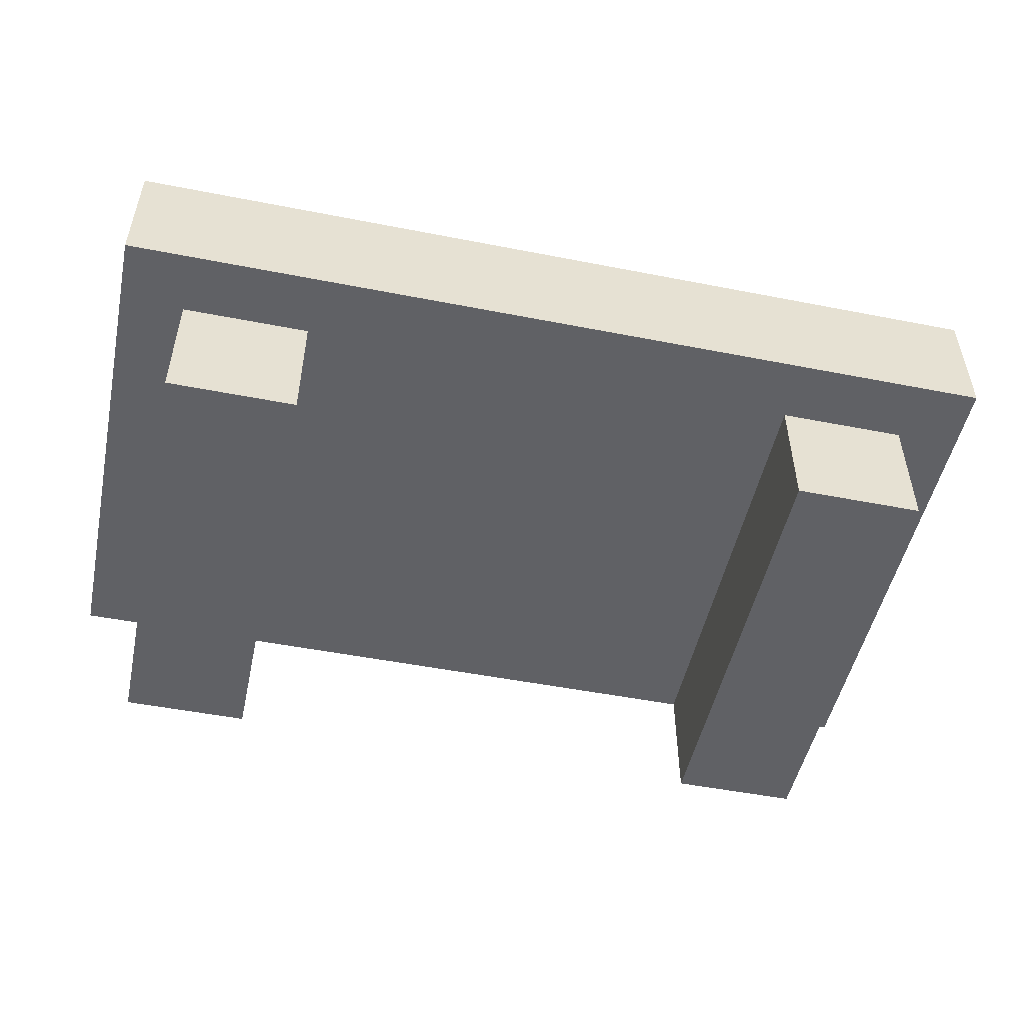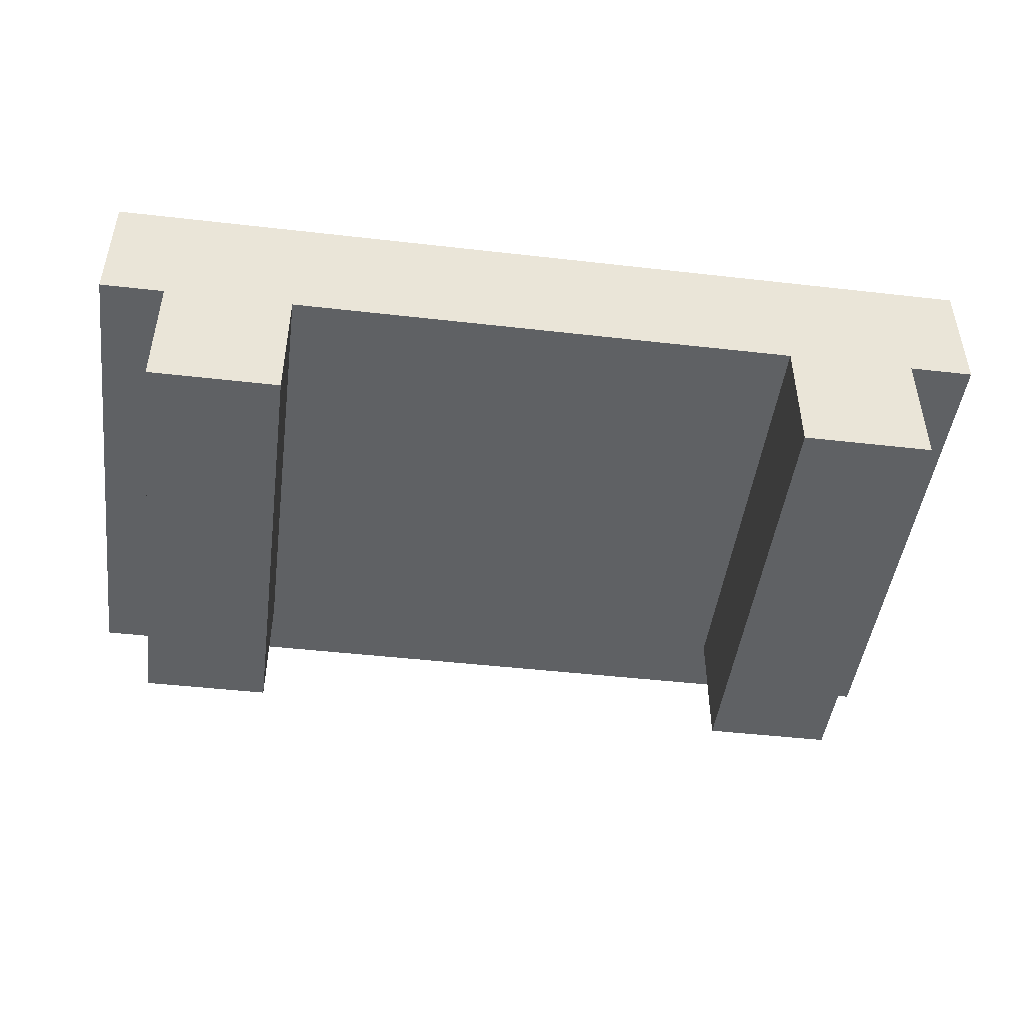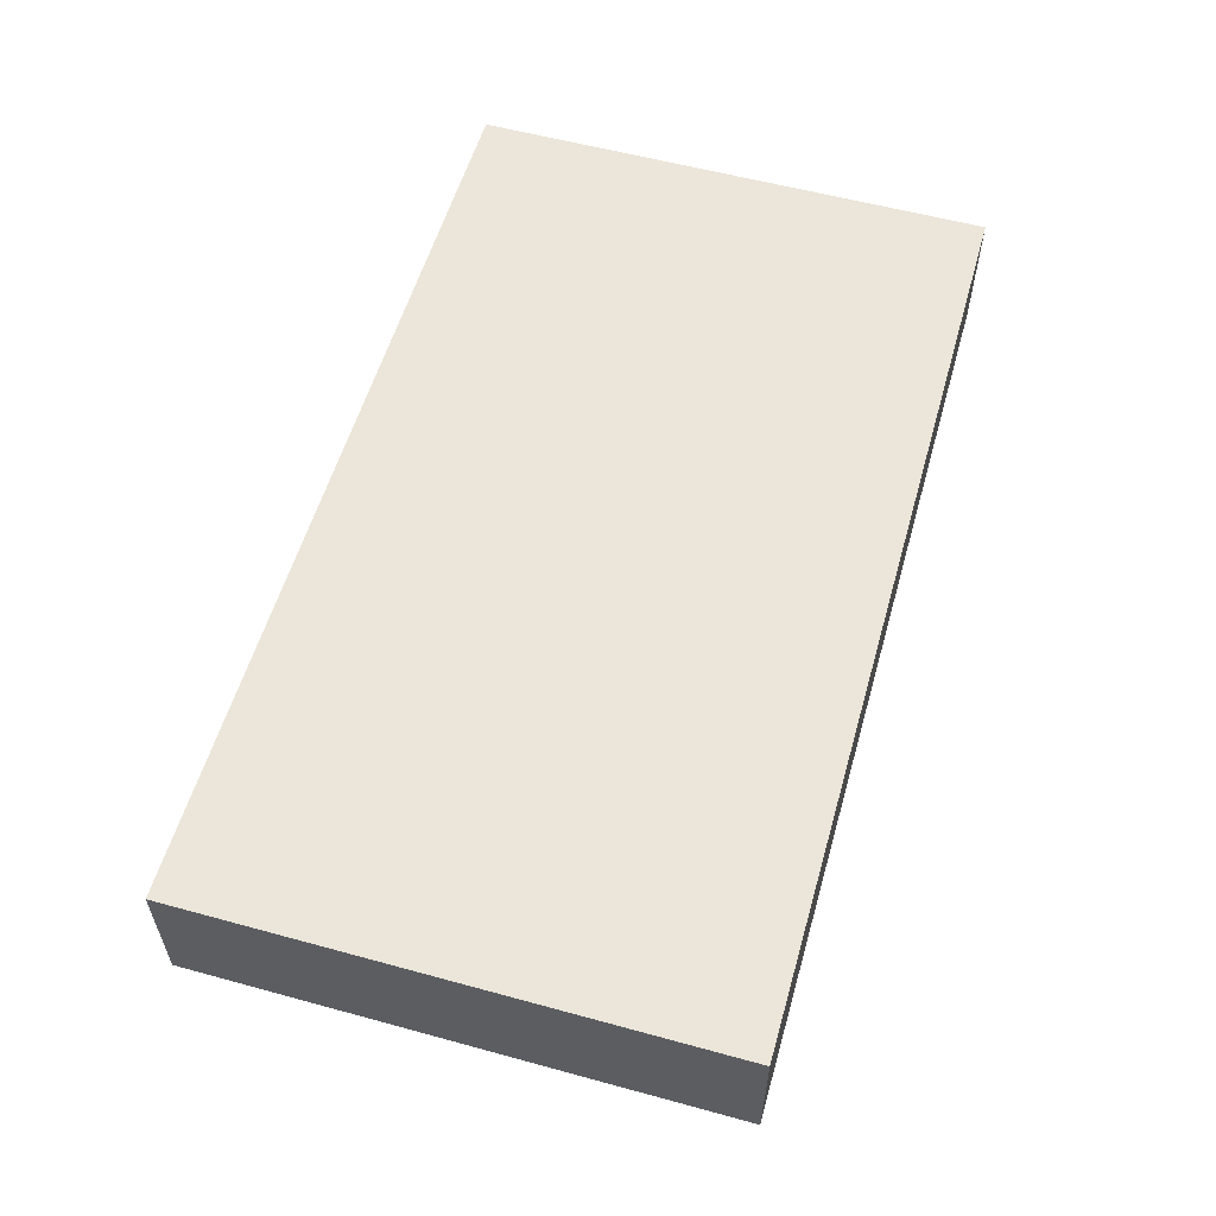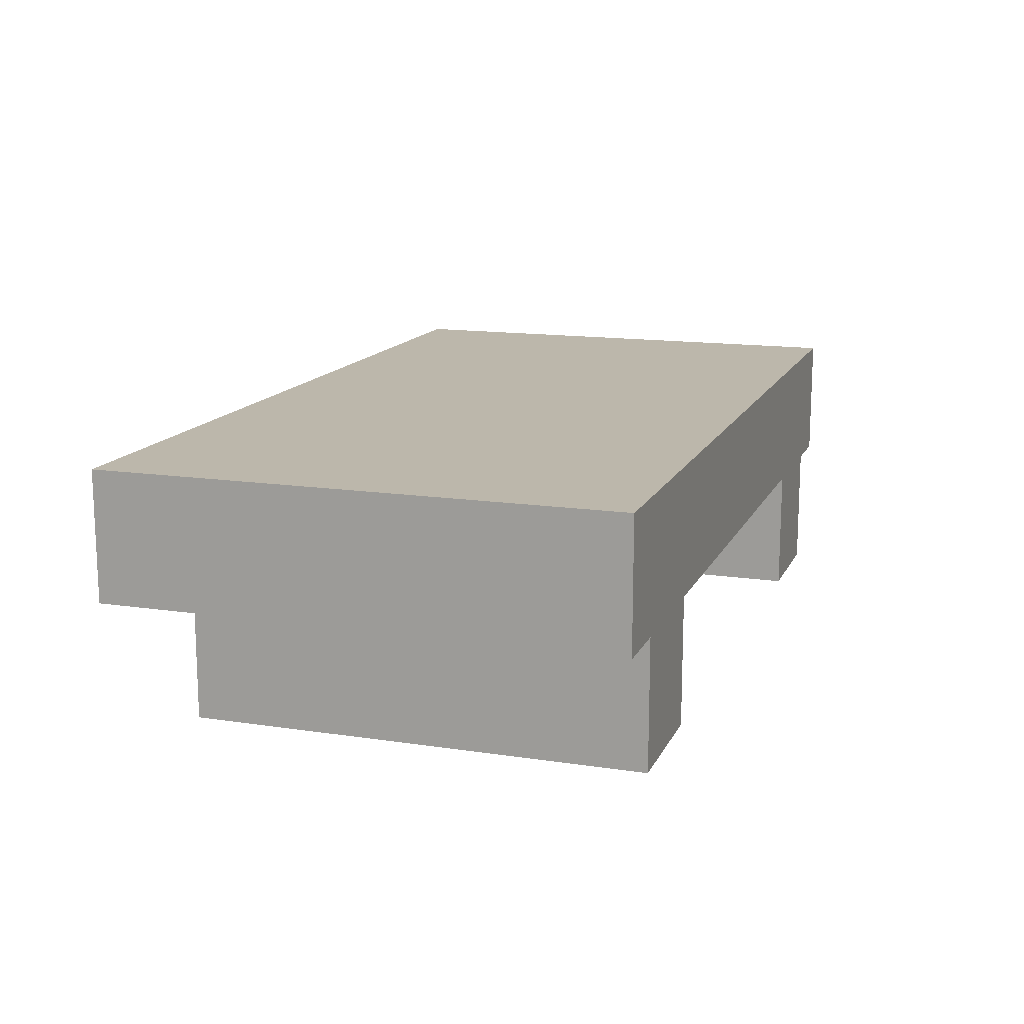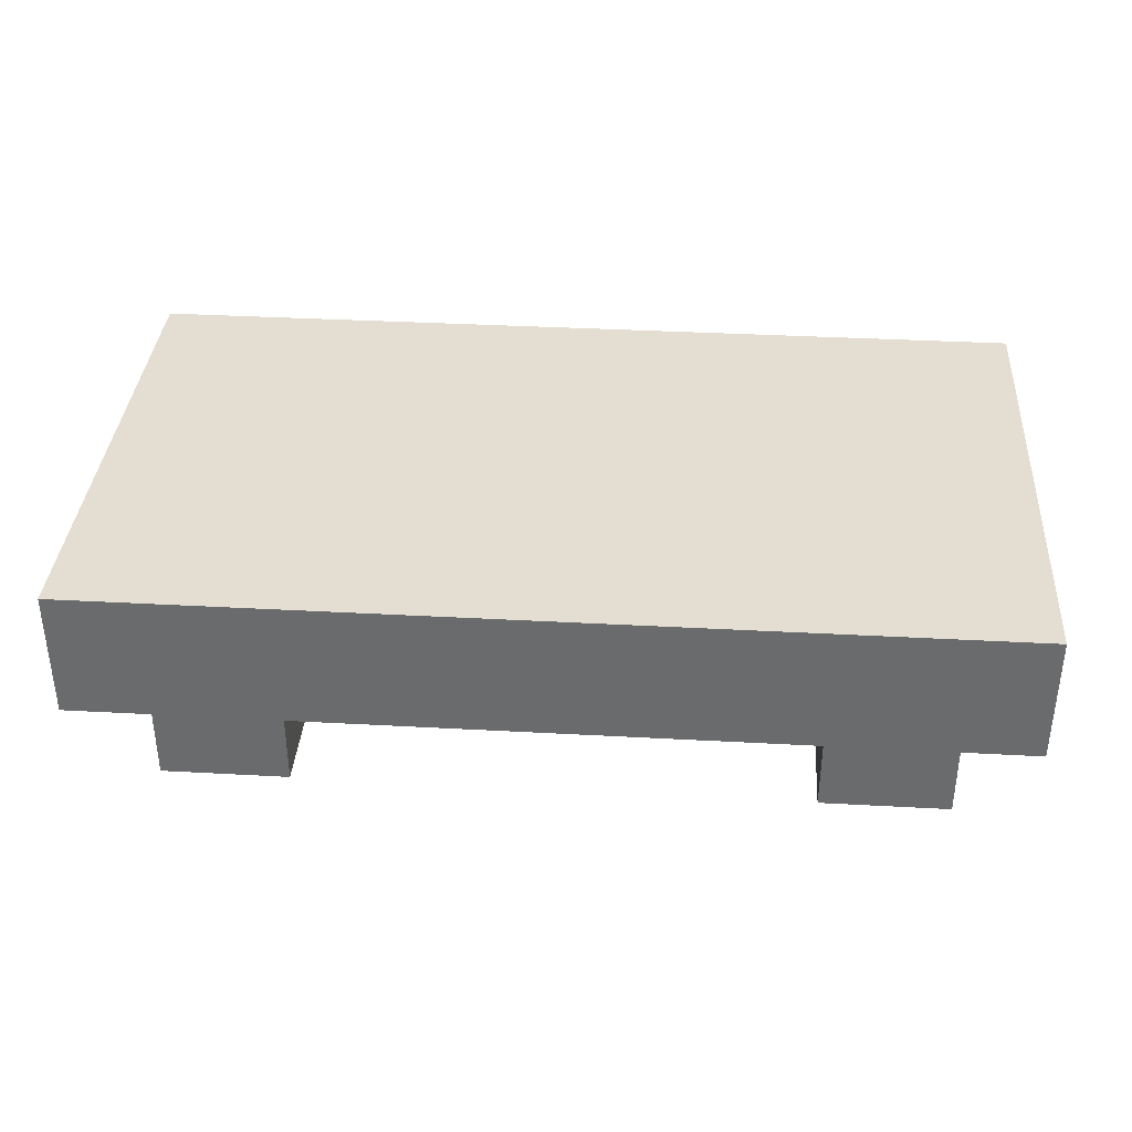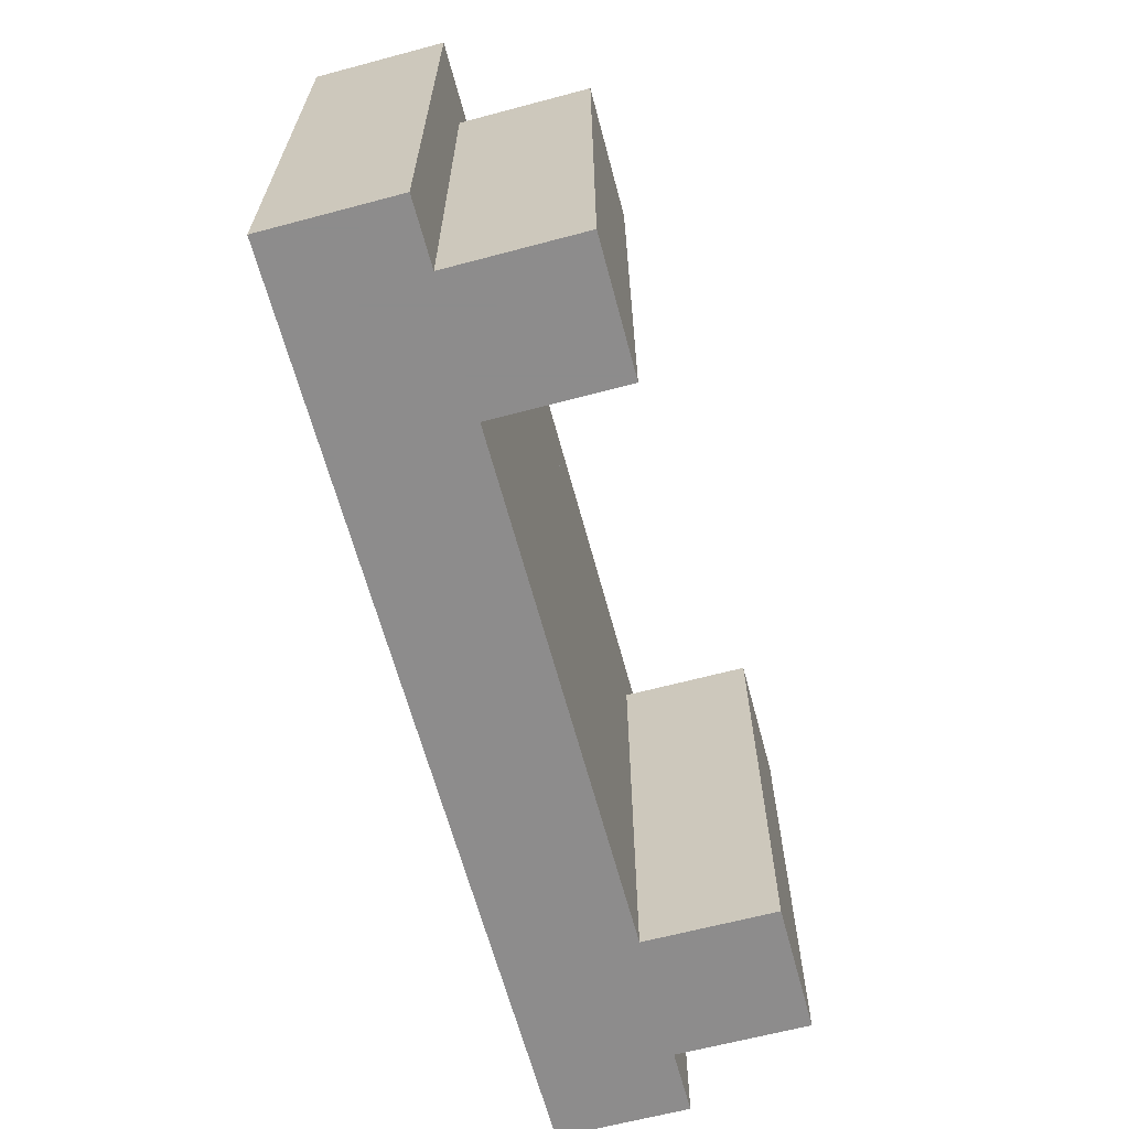
<metadata>
{"format":"obj","ext":"obj","renderer":"f3d","projection":"perspective","resolution":1024,"background":"white","views":[{"elev":-50.4,"azim":167.9,"up":"+Z"},{"elev":-46.7,"azim":-7.4,"up":"+Z"},{"elev":56.9,"azim":105.9,"up":"+Z"},{"elev":14.3,"azim":-71.6,"up":"+Z"},{"elev":36.3,"azim":-175.9,"up":"+Z"},{"elev":-64.3,"azim":105.0,"up":"+Y"}]}
</metadata>
<code>
v -752 -1040 64
v -752 -976 48
v -752 -1040 48
v -752 -976 64
v -640 -976 64
v -640 -1040 48
v -640 -976 48
v -640 -1040 64
v -648 -1040 48
v -664 -1040 32
v -648 -1040 32
v -664 -1040 48
v -728 -1040 48
v -744 -1040 32
v -728 -1040 32
v -744 -1040 48
v -752 -984 48
v -744 -984 48
v -664 -984 48
v -728 -984 48
v -640 -984 48
v -648 -984 48
v -728 -984 32
v -664 -984 32
v -648 -984 32
v -744 -984 32
f 1 2 3
f 1 4 2
f 5 6 7
f 5 8 6
f 4 7 2
f 4 5 7
f 9 10 11
f 9 12 10
f 13 14 15
f 13 16 14
f 8 3 6
f 8 1 3
f 17 16 3
f 17 18 16
f 13 19 12
f 13 20 19
f 9 21 6
f 9 22 21
f 2 21 17
f 2 7 21
f 1 5 4
f 1 8 5
f 20 15 23
f 20 13 15
f 12 24 10
f 12 19 24
f 19 25 24
f 19 22 25
f 22 11 25
f 22 9 11
f 24 11 10
f 24 25 11
f 18 23 26
f 18 20 23
f 16 26 14
f 16 18 26
f 26 15 14
f 26 23 15

</code>
